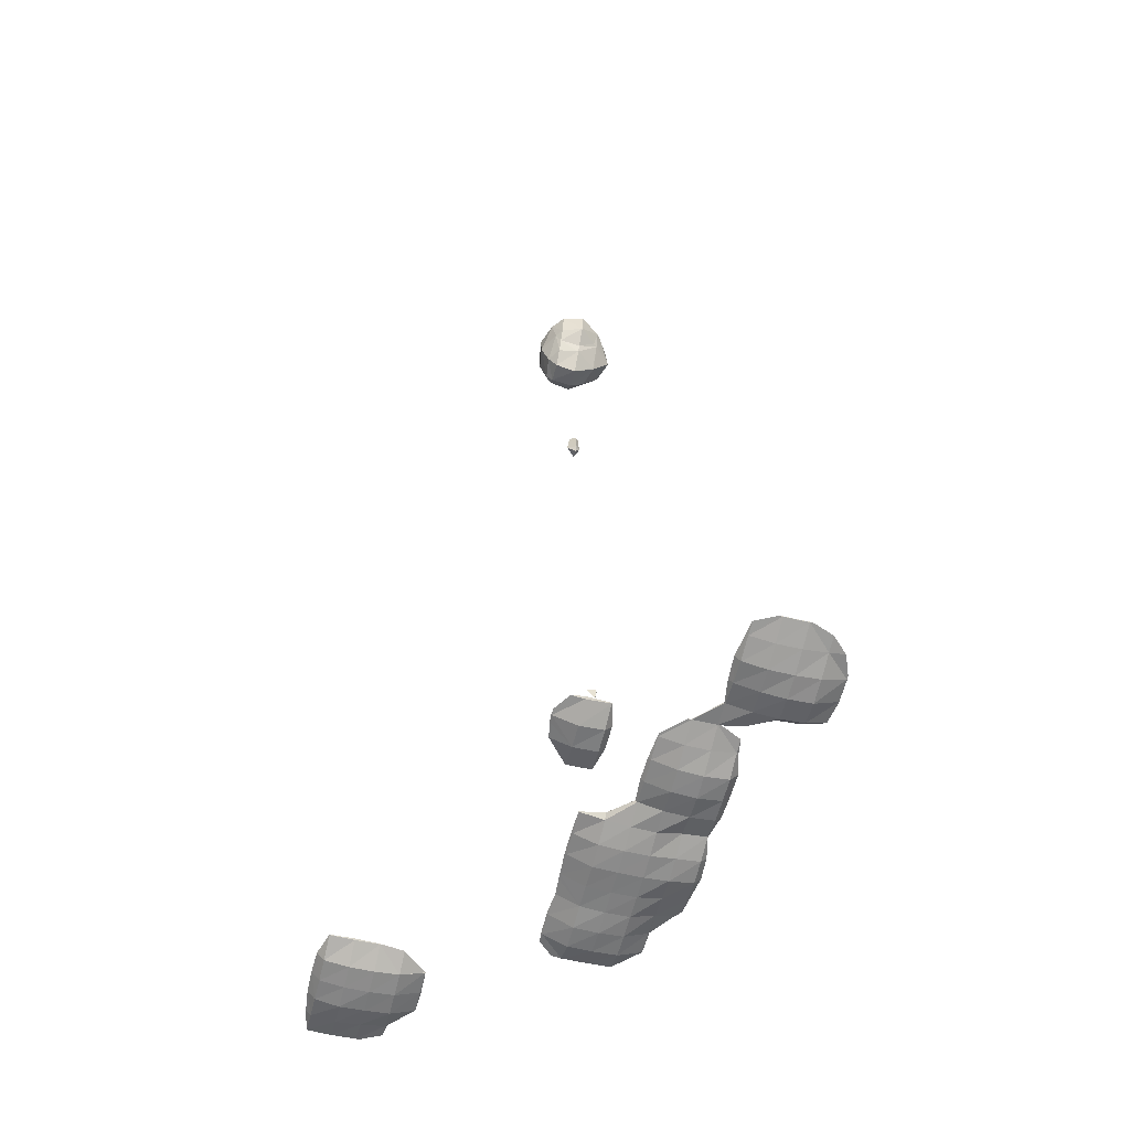
<metadata>
{"format":"obj","ext":"obj","renderer":"f3d","projection":"perspective","resolution":1024,"background":"white","views":[{"elev":-60.1,"azim":76.4,"up":"+Y"}]}
</metadata>
<code>
o Area_Cube
v -2.465 -4.26 1.469
v -2.467 -4.26 1.467
v -2.465 -4.263 1.467
v -2.265 -4.26 1.509
v -2.265 -4.308 1.467
v -2.065 -4.26 1.532
v -2.065 -4.339 1.467
v -1.866 -4.26 1.537
v -1.866 -4.342 1.467
v -1.666 -4.26 1.529
v -1.666 -4.333 1.467
v -1.467 -4.26 1.469
v -1.467 -4.263 1.467
v -1.465 -4.26 1.467
v -2.473 -4.26 1.267
v -2.465 -4.269 1.267
v -2.265 -4.333 1.267
v -2.065 -4.376 1.267
v -1.866 -4.372 1.267
v -1.666 -4.358 1.267
v -1.467 -4.269 1.267
v -1.458 -4.26 1.267
v -2.467 -4.26 1.068
v -2.465 -4.263 1.068
v -2.265 -4.314 1.068
v -2.065 -4.366 1.068
v -1.866 -4.373 1.068
v -1.666 -4.358 1.068
v -1.467 -4.263 1.068
v -1.465 -4.26 1.068
v -2.465 -4.26 1.04
v -2.38 -4.26 0.8683
v -2.265 -4.278 0.8683
v -2.065 -4.35 0.8683
v -1.866 -4.356 0.8683
v -1.666 -4.339 0.8683
v -1.467 -4.26 1.04
v -1.49 -4.26 0.8683
v -2.265 -4.26 0.8518
v -2.068 -4.26 0.6687
v -2.065 -4.263 0.6687
v -1.866 -4.269 0.6687
v -1.666 -4.263 0.6687
v -1.664 -4.26 0.6687
v -2.065 -4.26 0.6666
v -1.866 -4.26 0.6599
v -1.666 -4.26 0.6666
v 0.9275 -4.26 0.2745
v 0.8636 -4.26 0.2697
v 0.9275 -4.265 0.2697
v 0.9817 -4.26 0.2697
v 0.5284 -4.26 0.07728
v 0.5213 -4.26 0.07015
v 0.5284 -4.268 0.07015
v 0.728 -4.26 0.2452
v 0.728 -4.324 0.07015
v 0.9275 -4.335 0.07015
v 1.127 -4.26 0.1779
v 1.127 -4.275 0.07015
v 1.141 -4.26 0.07015
v -1.068 -4.26 -0.1203
v -1.151 -4.26 -0.1294
v -1.068 -4.27 -0.1294
v -0.8683 -4.26 -0.1198
v -0.8683 -4.27 -0.1294
v -0.7476 -4.26 -0.1294
v -0.4692 -4.26 -0.1272
v -0.519 -4.26 -0.1294
v -0.4692 -4.263 -0.1294
v -0.2697 -4.26 -0.1172
v -0.2697 -4.273 -0.1294
v -0.07015 -4.26 -0.1185
v -0.07015 -4.271 -0.1294
v 0.1294 -4.26 -0.1272
v 0.1294 -4.263 -0.1294
v 0.1315 -4.26 -0.1294
v 0.5241 -4.26 -0.1294
v 0.5284 -4.265 -0.1294
v 0.728 -4.32 -0.1294
v 0.9275 -4.322 -0.1294
v 1.127 -4.265 -0.1294
v 1.132 -4.26 -0.1294
v -1.267 -4.26 -0.2483
v -1.276 -4.26 -0.3289
v -1.267 -4.269 -0.3289
v -1.068 -4.361 -0.3289
v -0.8683 -4.371 -0.3289
v -0.6687 -4.26 -0.1391
v -0.6687 -4.351 -0.3289
v -0.4692 -4.359 -0.3289
v -0.2697 -4.368 -0.3289
v -0.07015 -4.352 -0.3289
v 0.1294 -4.304 -0.3289
v 0.1691 -4.26 -0.3289
v 0.5284 -4.26 -0.1337
v 0.728 -4.26 -0.1815
v 0.9275 -4.26 -0.1823
v 1.127 -4.26 -0.1343
v -1.276 -4.26 -0.5284
v -1.267 -4.269 -0.5284
v -1.068 -4.363 -0.5284
v -0.8683 -4.379 -0.5284
v -0.6687 -4.371 -0.5284
v -0.4692 -4.372 -0.5284
v -0.2697 -4.379 -0.5284
v -0.07015 -4.367 -0.5284
v 0.1294 -4.326 -0.5284
v 0.3289 -4.26 -0.5127
v 0.3289 -4.277 -0.5284
v 0.5284 -4.26 -0.5001
v 0.5284 -4.29 -0.5284
v 0.728 -4.26 -0.5062
v 0.728 -4.284 -0.5284
v 0.9275 -4.26 -0.5263
v 0.9275 -4.263 -0.5284
v 0.9557 -4.26 -0.5284
v -1.269 -4.26 -0.728
v -1.267 -4.263 -0.728
v -1.068 -4.354 -0.728
v -0.8683 -4.364 -0.728
v -0.6687 -4.367 -0.728
v -0.4692 -4.373 -0.728
v -0.2697 -4.379 -0.728
v -0.07015 -4.366 -0.728
v 0.1294 -4.333 -0.728
v 0.3289 -4.326 -0.728
v 0.5284 -4.355 -0.728
v 0.728 -4.347 -0.728
v 0.9275 -4.308 -0.728
v 1.127 -4.26 -0.6998
v 1.127 -4.263 -0.728
v 1.129 -4.26 -0.728
v -1.267 -4.26 -0.7301
v -1.07 -4.26 -0.9275
v -1.068 -4.263 -0.9275
v -0.8683 -4.269 -0.9275
v -0.6687 -4.29 -0.9275
v -0.4692 -4.328 -0.9275
v -0.2697 -4.362 -0.9275
v -0.07015 -4.339 -0.9275
v 0.1294 -4.283 -0.9275
v 0.3289 -4.342 -0.9275
v 0.5284 -4.371 -0.9275
v 0.728 -4.365 -0.9275
v 0.9275 -4.312 -0.9275
v 1.127 -4.263 -0.9275
v 1.327 -4.26 -0.9204
v 1.327 -4.268 -0.9275
v 1.526 -4.26 -0.8926
v 1.526 -4.298 -0.9275
v 1.726 -4.26 -0.8814
v 1.726 -4.312 -0.9275
v 1.925 -4.26 -0.9113
v 1.925 -4.278 -0.9275
v 2.039 -4.26 -0.9275
v -1.068 -4.26 -0.9297
v -0.8683 -4.26 -0.936
v -0.6687 -4.26 -1.077
v -0.6128 -4.26 -1.127
v -0.4692 -4.286 -1.127
v -0.2697 -4.327 -1.127
v -0.07015 -4.314 -1.127
v 0.1294 -4.263 -1.127
v 0.3289 -4.32 -1.127
v 0.5284 -4.338 -1.127
v 0.728 -4.34 -1.127
v 0.9275 -4.278 -1.127
v 1.127 -4.26 -0.9557
v 1.041 -4.26 -1.127
v 1.16 -4.26 -1.127
v 1.327 -4.317 -1.127
v 1.526 -4.349 -1.127
v 1.726 -4.353 -1.127
v 1.925 -4.312 -1.127
v 2.125 -4.26 -1.099
v 2.125 -4.263 -1.127
v 2.127 -4.26 -1.127
v -0.4692 -4.26 -1.151
v -0.2697 -4.26 -1.185
v -0.07015 -4.26 -1.174
v 0.1294 -4.26 -1.129
v 0.3289 -4.26 -1.179
v 0.5284 -4.26 -1.191
v 0.728 -4.26 -1.194
v 0.9275 -4.26 -1.143
v 1.262 -4.26 -1.327
v 1.327 -4.335 -1.327
v 1.526 -4.369 -1.327
v 1.726 -4.357 -1.327
v 1.925 -4.314 -1.327
v 2.125 -4.263 -1.327
v 2.127 -4.26 -1.327
v 1.274 -4.26 -1.526
v 1.327 -4.32 -1.526
v 1.526 -4.357 -1.526
v 1.726 -4.337 -1.526
v 1.925 -4.284 -1.526
v 2.125 -4.26 -1.355
v 2.056 -4.26 -1.526
v 1.327 -4.26 -1.694
v 1.498 -4.26 -1.726
v 1.526 -4.263 -1.726
v 1.726 -4.263 -1.726
v 1.925 -4.26 -1.657
v 1.754 -4.26 -1.726
v 1.526 -4.26 -1.728
v 1.726 -4.26 -1.728
v -2.465 -4.258 1.467
v -2.265 -4.212 1.467
v -2.065 -4.179 1.467
v -1.866 -4.176 1.467
v -1.666 -4.187 1.467
v -1.467 -4.258 1.467
v -2.465 -4.252 1.267
v -2.265 -4.186 1.267
v -2.065 -4.139 1.267
v -1.866 -4.143 1.267
v -1.666 -4.16 1.267
v -1.467 -4.251 1.267
v -2.465 -4.258 1.068
v -2.265 -4.206 1.068
v -2.065 -4.151 1.068
v -1.866 -4.144 1.068
v -1.666 -4.16 1.068
v -1.467 -4.258 1.068
v -2.265 -4.243 0.8683
v -2.065 -4.17 0.8683
v -1.866 -4.164 0.8683
v -1.666 -4.18 0.8683
v -2.065 -4.258 0.6687
v -1.866 -4.251 0.6687
v -1.666 -4.258 0.6687
v 0.9275 -4.255 0.2697
v 0.5284 -4.253 0.07015
v 0.728 -4.197 0.07015
v 0.9275 -4.186 0.07015
v 1.127 -4.245 0.07015
v -1.068 -4.251 -0.1294
v -0.8683 -4.25 -0.1294
v -0.4692 -4.258 -0.1294
v -0.2697 -4.248 -0.1294
v -0.07015 -4.249 -0.1294
v 0.1294 -4.258 -0.1294
v 0.5284 -4.256 -0.1294
v 0.728 -4.2 -0.1294
v 0.9275 -4.199 -0.1294
v 1.127 -4.255 -0.1294
v -1.267 -4.251 -0.3289
v -1.068 -4.158 -0.3289
v -0.8683 -4.147 -0.3289
v -0.6687 -4.166 -0.3289
v -0.4692 -4.154 -0.3289
v -0.2697 -4.146 -0.3289
v -0.07015 -4.163 -0.3289
v 0.1294 -4.215 -0.3289
v -1.267 -4.252 -0.5284
v -1.068 -4.156 -0.5284
v -0.8683 -4.139 -0.5284
v -0.6687 -4.147 -0.5284
v -0.4692 -4.144 -0.5284
v -0.2697 -4.135 -0.5284
v -0.07015 -4.136 -0.5284
v 0.1294 -4.19 -0.5284
v 0.3289 -4.243 -0.5284
v 0.5284 -4.229 -0.5284
v 0.728 -4.236 -0.5284
v 0.9275 -4.258 -0.5284
v -1.267 -4.258 -0.728
v -1.068 -4.165 -0.728
v -0.8683 -4.153 -0.728
v -0.6687 -4.152 -0.728
v -0.4692 -4.147 -0.728
v -0.2697 -4.137 -0.728
v -0.07015 -4.141 -0.728
v 0.1294 -4.183 -0.728
v 0.3289 -4.189 -0.728
v 0.5284 -4.154 -0.728
v 0.728 -4.17 -0.728
v 0.9275 -4.213 -0.728
v 1.127 -4.258 -0.728
v -1.068 -4.258 -0.9275
v -0.8683 -4.252 -0.9275
v -0.6687 -4.23 -0.9275
v -0.4692 -4.192 -0.9275
v -0.2697 -4.156 -0.9275
v -0.07015 -4.18 -0.9275
v 0.1294 -4.237 -0.9275
v 0.3289 -4.175 -0.9275
v 0.5284 -4.143 -0.9275
v 0.728 -4.153 -0.9275
v 0.9275 -4.208 -0.9275
v 1.127 -4.258 -0.9275
v 1.327 -4.253 -0.9275
v 1.526 -4.222 -0.9275
v 1.726 -4.208 -0.9275
v 1.925 -4.243 -0.9275
v -0.4692 -4.234 -1.127
v -0.2697 -4.194 -1.127
v -0.07015 -4.206 -1.127
v 0.1294 -4.258 -1.127
v 0.3289 -4.2 -1.127
v 0.5284 -4.181 -1.127
v 0.728 -4.18 -1.127
v 0.9275 -4.243 -1.127
v 1.327 -4.203 -1.127
v 1.526 -4.17 -1.127
v 1.726 -4.167 -1.127
v 1.925 -4.208 -1.127
v 2.125 -4.258 -1.127
v 1.327 -4.185 -1.327
v 1.526 -4.149 -1.327
v 1.726 -4.162 -1.327
v 1.925 -4.206 -1.327
v 2.125 -4.258 -1.327
v 1.327 -4.2 -1.526
v 1.526 -4.163 -1.526
v 1.726 -4.182 -1.526
v 1.925 -4.236 -1.526
v 1.526 -4.258 -1.726
v 1.726 -4.258 -1.726
v -0.07015 -2.265 -0.2556
v -0.08134 -2.265 -0.3289
v -0.07015 -2.356 -0.3289
v -0.04942 -2.265 -0.3289
v -0.07015 -2.265 -0.3417
v -0.07015 -2.255 -0.3289
v 0.1294 1.726 -0.04708
v 0.04379 1.726 -0.1294
v 0.1294 1.69 -0.1294
v 0.1674 1.726 -0.1294
v 0.1294 1.726 -0.1675
v 0.1294 1.925 -0.06863
v 0.06489 1.925 -0.1294
v 0.1555 1.925 -0.1294
v 0.1294 1.925 -0.1556
v 0.1294 1.958 -0.1294
v -0.07015 3.721 0.1323
v -0.1348 3.721 0.07015
v -0.07015 3.654 0.07015
v 0.1294 3.721 0.1583
v 0.1294 3.618 0.07015
v 0.2588 3.721 0.07015
v -0.1662 3.721 -0.1294
v -0.07015 3.621 -0.1294
v 0.1294 3.556 -0.1294
v 0.29 3.721 -0.1294
v -0.07015 3.721 -0.2684
v 0.1023 3.721 -0.3289
v 0.1294 3.712 -0.3289
v 0.1404 3.721 -0.3289
v 0.1294 3.721 -0.3403
v -0.07015 3.92 0.2081
v -0.2143 3.92 0.07015
v 0.1294 3.92 0.2375
v 0.3289 3.92 0.125
v 0.3289 3.825 0.07015
v 0.4032 3.92 0.07015
v -0.2547 3.92 -0.1294
v 0.3289 3.788 -0.1294
v 0.472 3.92 -0.1294
v -0.1422 3.92 -0.3289
v -0.07015 3.8 -0.3289
v 0.3289 3.92 -0.2942
v 0.3031 3.92 -0.3289
v -0.07015 3.92 -0.4259
v 0.1294 3.92 -0.4988
v -0.07015 4.12 0.214
v -0.2046 4.12 0.07015
v 0.1294 4.12 0.2441
v 0.3289 4.12 0.1699
v 0.454 4.12 0.07015
v -0.2351 4.12 -0.1294
v 0.5032 4.12 -0.1294
v -0.1749 4.12 -0.3289
v 0.3289 4.013 -0.3289
v 0.3592 4.12 -0.3289
v -0.07015 4.12 -0.4688
v 0.1294 4.12 -0.4798
v 0.3289 4.12 -0.3564
v -0.07015 4.244 0.07015
v 0.1294 4.245 0.07015
v 0.3289 4.216 0.07015
v -0.07015 4.245 -0.1294
v 0.1294 4.245 -0.1294
v 0.3289 4.233 -0.1294
v -0.07015 4.219 -0.3289
v 0.1294 4.229 -0.3289
v 0.3289 4.147 -0.3289
f 3 1 2
f 3 5 4
f 1 3 4
f 5 7 6
f 4 5 6
f 7 9 8
f 6 7 8
f 9 11 10
f 8 9 10
f 11 13 12
f 10 11 12
f 12 13 14
f 16 3 2
f 15 16 2
f 5 3 17
f 17 3 16
f 7 5 18
f 18 5 17
f 9 7 19
f 19 7 18
f 11 9 20
f 20 9 19
f 13 11 21
f 21 11 20
f 22 14 13
f 21 22 13
f 24 16 15
f 23 24 15
f 17 16 25
f 25 16 24
f 18 17 26
f 26 17 25
f 19 18 27
f 27 18 26
f 20 19 28
f 28 19 27
f 21 20 29
f 29 20 28
f 30 22 21
f 29 30 21
f 24 23 31
f 31 32 33
f 31 33 24
f 24 33 25
f 26 25 34
f 34 25 33
f 27 26 35
f 35 26 34
f 28 27 36
f 36 27 35
f 38 37 29
f 38 29 36
f 36 29 28
f 30 29 37
f 33 32 39
f 39 40 41
f 39 41 33
f 33 41 34
f 35 34 42
f 42 34 41
f 36 35 43
f 43 35 42
f 44 38 36
f 43 44 36
f 41 40 45
f 42 41 45
f 46 42 45
f 43 42 46
f 47 43 46
f 44 43 47
f 50 48 49
f 48 50 51
f 54 52 53
f 54 56 55
f 52 54 55
f 49 55 56
f 49 56 50
f 50 56 57
f 58 51 50
f 58 50 59
f 59 50 57
f 58 59 60
f 63 61 62
f 63 65 64
f 61 63 64
f 64 65 66
f 69 67 68
f 69 71 70
f 67 69 70
f 71 73 72
f 70 71 72
f 73 75 74
f 72 73 74
f 74 75 76
f 78 54 53
f 77 78 53
f 56 54 79
f 79 54 78
f 57 56 80
f 80 56 79
f 59 57 81
f 81 57 80
f 82 60 59
f 81 82 59
f 85 83 84
f 62 83 85
f 62 85 63
f 63 85 86
f 65 63 87
f 87 63 86
f 88 66 65
f 88 65 89
f 89 65 87
f 68 88 89
f 68 89 69
f 69 89 90
f 71 69 91
f 91 69 90
f 73 71 92
f 92 71 91
f 75 73 93
f 93 73 92
f 94 76 75
f 93 94 75
f 78 77 95
f 79 78 95
f 96 79 95
f 80 79 96
f 97 80 96
f 81 80 97
f 98 81 97
f 82 81 98
f 100 85 84
f 99 100 84
f 86 85 101
f 101 85 100
f 87 86 102
f 102 86 101
f 89 87 103
f 103 87 102
f 90 89 104
f 104 89 103
f 91 90 105
f 105 90 104
f 92 91 106
f 106 91 105
f 93 92 107
f 107 92 106
f 108 94 93
f 108 93 109
f 109 93 107
f 109 111 110
f 108 109 110
f 111 113 112
f 110 111 112
f 113 115 114
f 112 113 114
f 114 115 116
f 118 100 99
f 117 118 99
f 101 100 119
f 119 100 118
f 102 101 120
f 120 101 119
f 103 102 121
f 121 102 120
f 104 103 122
f 122 103 121
f 105 104 123
f 123 104 122
f 106 105 124
f 124 105 123
f 107 106 125
f 125 106 124
f 109 107 126
f 126 107 125
f 111 109 127
f 127 109 126
f 113 111 128
f 128 111 127
f 115 113 129
f 129 113 128
f 130 116 115
f 130 115 131
f 131 115 129
f 130 131 132
f 118 117 133
f 133 134 135
f 133 135 118
f 118 135 119
f 120 119 136
f 136 119 135
f 121 120 137
f 137 120 136
f 122 121 138
f 138 121 137
f 123 122 139
f 139 122 138
f 124 123 140
f 140 123 139
f 125 124 141
f 141 124 140
f 126 125 142
f 142 125 141
f 127 126 143
f 143 126 142
f 128 127 144
f 144 127 143
f 129 128 145
f 145 128 144
f 131 129 146
f 146 129 145
f 147 132 131
f 147 131 148
f 148 131 146
f 148 150 149
f 147 148 149
f 150 152 151
f 149 150 151
f 152 154 153
f 151 152 153
f 153 154 155
f 135 134 156
f 136 135 156
f 157 136 156
f 137 136 157
f 158 137 157
f 158 159 160
f 158 160 137
f 137 160 138
f 139 138 161
f 161 138 160
f 140 139 162
f 162 139 161
f 141 140 163
f 163 140 162
f 142 141 164
f 164 141 163
f 143 142 165
f 165 142 164
f 144 143 166
f 166 143 165
f 145 144 167
f 167 144 166
f 169 168 146
f 169 146 167
f 167 146 145
f 168 170 171
f 168 171 146
f 146 171 148
f 150 148 172
f 172 148 171
f 152 150 173
f 173 150 172
f 154 152 174
f 174 152 173
f 175 155 154
f 175 154 176
f 176 154 174
f 175 176 177
f 160 159 178
f 161 160 178
f 179 161 178
f 162 161 179
f 180 162 179
f 163 162 180
f 181 163 180
f 164 163 181
f 182 164 181
f 165 164 182
f 183 165 182
f 166 165 183
f 184 166 183
f 167 166 184
f 185 167 184
f 169 167 185
f 187 171 170
f 186 187 170
f 172 171 188
f 188 171 187
f 173 172 189
f 189 172 188
f 174 173 190
f 190 173 189
f 176 174 191
f 191 174 190
f 192 177 176
f 191 192 176
f 194 187 186
f 193 194 186
f 188 187 195
f 195 187 194
f 189 188 196
f 196 188 195
f 190 189 197
f 197 189 196
f 199 198 191
f 199 191 197
f 197 191 190
f 192 191 198
f 194 193 200
f 200 201 202
f 200 202 194
f 194 202 195
f 196 195 203
f 203 195 202
f 205 204 197
f 205 197 203
f 203 197 196
f 199 197 204
f 202 201 206
f 203 202 206
f 207 203 206
f 205 203 207
f 1 208 2
f 1 4 209
f 208 1 209
f 4 6 210
f 209 4 210
f 6 8 211
f 210 6 211
f 8 10 212
f 211 8 212
f 10 12 213
f 212 10 213
f 12 14 213
f 208 214 15
f 2 208 15
f 209 215 208
f 215 214 208
f 210 216 209
f 216 215 209
f 211 217 210
f 217 216 210
f 212 218 211
f 218 217 211
f 213 219 212
f 219 218 212
f 14 22 219
f 213 14 219
f 214 220 23
f 15 214 23
f 215 221 214
f 221 220 214
f 216 222 215
f 222 221 215
f 217 223 216
f 223 222 216
f 218 224 217
f 224 223 217
f 219 225 218
f 225 224 218
f 22 30 225
f 219 22 225
f 23 220 31
f 32 31 220
f 32 220 226
f 226 220 221
f 222 227 221
f 227 226 221
f 223 228 222
f 228 227 222
f 224 229 223
f 229 228 223
f 37 38 229
f 37 229 225
f 225 229 224
f 30 37 225
f 32 226 39
f 40 39 226
f 40 226 230
f 230 226 227
f 228 231 227
f 231 230 227
f 229 232 228
f 232 231 228
f 38 44 232
f 229 38 232
f 40 230 45
f 46 45 230
f 231 46 230
f 47 46 231
f 232 47 231
f 44 47 232
f 48 233 49
f 48 51 233
f 52 234 53
f 52 55 235
f 234 52 235
f 55 49 233
f 55 233 235
f 235 233 236
f 51 58 237
f 51 237 233
f 233 237 236
f 58 60 237
f 61 238 62
f 61 64 239
f 238 61 239
f 64 66 239
f 67 240 68
f 67 70 241
f 240 67 241
f 70 72 242
f 241 70 242
f 72 74 243
f 242 72 243
f 74 76 243
f 234 244 77
f 53 234 77
f 235 245 234
f 245 244 234
f 236 246 235
f 246 245 235
f 237 247 236
f 247 246 236
f 60 82 247
f 237 60 247
f 83 248 84
f 83 62 238
f 83 238 248
f 248 238 249
f 239 250 238
f 250 249 238
f 66 88 251
f 66 251 239
f 239 251 250
f 88 68 240
f 88 240 251
f 251 240 252
f 241 253 240
f 253 252 240
f 242 254 241
f 254 253 241
f 243 255 242
f 255 254 242
f 76 94 255
f 243 76 255
f 77 244 95
f 96 95 244
f 245 96 244
f 97 96 245
f 246 97 245
f 98 97 246
f 247 98 246
f 82 98 247
f 248 256 99
f 84 248 99
f 249 257 248
f 257 256 248
f 250 258 249
f 258 257 249
f 251 259 250
f 259 258 250
f 252 260 251
f 260 259 251
f 253 261 252
f 261 260 252
f 254 262 253
f 262 261 253
f 255 263 254
f 263 262 254
f 94 108 264
f 94 264 255
f 255 264 263
f 108 110 265
f 264 108 265
f 110 112 266
f 265 110 266
f 112 114 267
f 266 112 267
f 114 116 267
f 256 268 117
f 99 256 117
f 257 269 256
f 269 268 256
f 258 270 257
f 270 269 257
f 259 271 258
f 271 270 258
f 260 272 259
f 272 271 259
f 261 273 260
f 273 272 260
f 262 274 261
f 274 273 261
f 263 275 262
f 275 274 262
f 264 276 263
f 276 275 263
f 265 277 264
f 277 276 264
f 266 278 265
f 278 277 265
f 267 279 266
f 279 278 266
f 116 130 280
f 116 280 267
f 267 280 279
f 130 132 280
f 117 268 133
f 134 133 268
f 134 268 281
f 281 268 269
f 270 282 269
f 282 281 269
f 271 283 270
f 283 282 270
f 272 284 271
f 284 283 271
f 273 285 272
f 285 284 272
f 274 286 273
f 286 285 273
f 275 287 274
f 287 286 274
f 276 288 275
f 288 287 275
f 277 289 276
f 289 288 276
f 278 290 277
f 290 289 277
f 279 291 278
f 291 290 278
f 280 292 279
f 292 291 279
f 132 147 293
f 132 293 280
f 280 293 292
f 147 149 294
f 293 147 294
f 149 151 295
f 294 149 295
f 151 153 296
f 295 151 296
f 153 155 296
f 134 281 156
f 157 156 281
f 282 157 281
f 158 157 282
f 283 158 282
f 159 158 283
f 159 283 297
f 297 283 284
f 285 298 284
f 298 297 284
f 286 299 285
f 299 298 285
f 287 300 286
f 300 299 286
f 288 301 287
f 301 300 287
f 289 302 288
f 302 301 288
f 290 303 289
f 303 302 289
f 291 304 290
f 304 303 290
f 168 169 304
f 168 304 292
f 292 304 291
f 170 168 292
f 170 292 305
f 305 292 293
f 294 306 293
f 306 305 293
f 295 307 294
f 307 306 294
f 296 308 295
f 308 307 295
f 155 175 309
f 155 309 296
f 296 309 308
f 175 177 309
f 159 297 178
f 179 178 297
f 298 179 297
f 180 179 298
f 299 180 298
f 181 180 299
f 300 181 299
f 182 181 300
f 301 182 300
f 183 182 301
f 302 183 301
f 184 183 302
f 303 184 302
f 185 184 303
f 304 185 303
f 169 185 304
f 305 310 186
f 170 305 186
f 306 311 305
f 311 310 305
f 307 312 306
f 312 311 306
f 308 313 307
f 313 312 307
f 309 314 308
f 314 313 308
f 177 192 314
f 309 177 314
f 310 315 193
f 186 310 193
f 311 316 310
f 316 315 310
f 312 317 311
f 317 316 311
f 313 318 312
f 318 317 312
f 198 199 318
f 198 318 314
f 314 318 313
f 192 198 314
f 193 315 200
f 201 200 315
f 201 315 319
f 319 315 316
f 317 320 316
f 320 319 316
f 204 205 320
f 204 320 318
f 318 320 317
f 199 204 318
f 201 319 206
f 207 206 319
f 320 207 319
f 205 207 320
f 323 321 322
f 321 323 324
f 323 322 325
f 324 323 325
f 321 326 322
f 321 324 326
f 322 326 325
f 324 325 326
f 329 327 328
f 327 329 330
f 329 328 331
f 330 329 331
f 327 332 333
f 328 327 333
f 332 327 330
f 334 332 330
f 328 333 335
f 331 328 335
f 334 330 331
f 335 334 331
f 332 336 333
f 332 334 336
f 333 336 335
f 334 335 336
f 339 337 338
f 339 341 340
f 337 339 340
f 340 341 342
f 344 339 338
f 343 344 338
f 341 339 345
f 345 339 344
f 346 342 341
f 345 346 341
f 344 343 347
f 347 348 349
f 347 349 344
f 344 349 345
f 350 346 345
f 349 350 345
f 349 348 351
f 350 349 351
f 337 352 353
f 338 337 353
f 340 354 337
f 337 354 352
f 342 356 355
f 342 355 340
f 340 355 354
f 355 356 357
f 338 353 343
f 353 358 343
f 356 346 359
f 342 346 356
f 360 357 356
f 359 360 356
f 362 347 343
f 362 343 361
f 361 343 358
f 347 362 348
f 359 364 363
f 359 346 364
f 346 350 364
f 360 359 363
f 362 361 365
f 348 362 365
f 348 365 351
f 351 365 366
f 364 350 351
f 366 364 351
f 352 367 368
f 353 352 368
f 354 369 352
f 352 369 367
f 355 370 354
f 354 370 369
f 370 355 357
f 371 370 357
f 353 368 358
f 368 372 358
f 357 360 371
f 371 360 373
f 358 372 361
f 372 374 361
f 363 364 375
f 363 375 376
f 363 376 360
f 360 376 373
f 361 374 377
f 365 361 377
f 366 365 378
f 365 377 378
f 375 364 366
f 375 366 379
f 379 366 378
f 376 375 379
f 367 380 368
f 367 369 381
f 380 367 381
f 369 370 382
f 381 369 382
f 370 371 382
f 380 383 372
f 368 380 372
f 381 384 380
f 384 383 380
f 382 385 381
f 385 384 381
f 371 373 385
f 382 371 385
f 383 386 374
f 372 383 374
f 384 387 383
f 387 386 383
f 385 388 384
f 388 387 384
f 373 376 388
f 385 373 388
f 374 386 377
f 378 377 386
f 387 378 386
f 379 378 387
f 388 379 387
f 376 379 388

</code>
